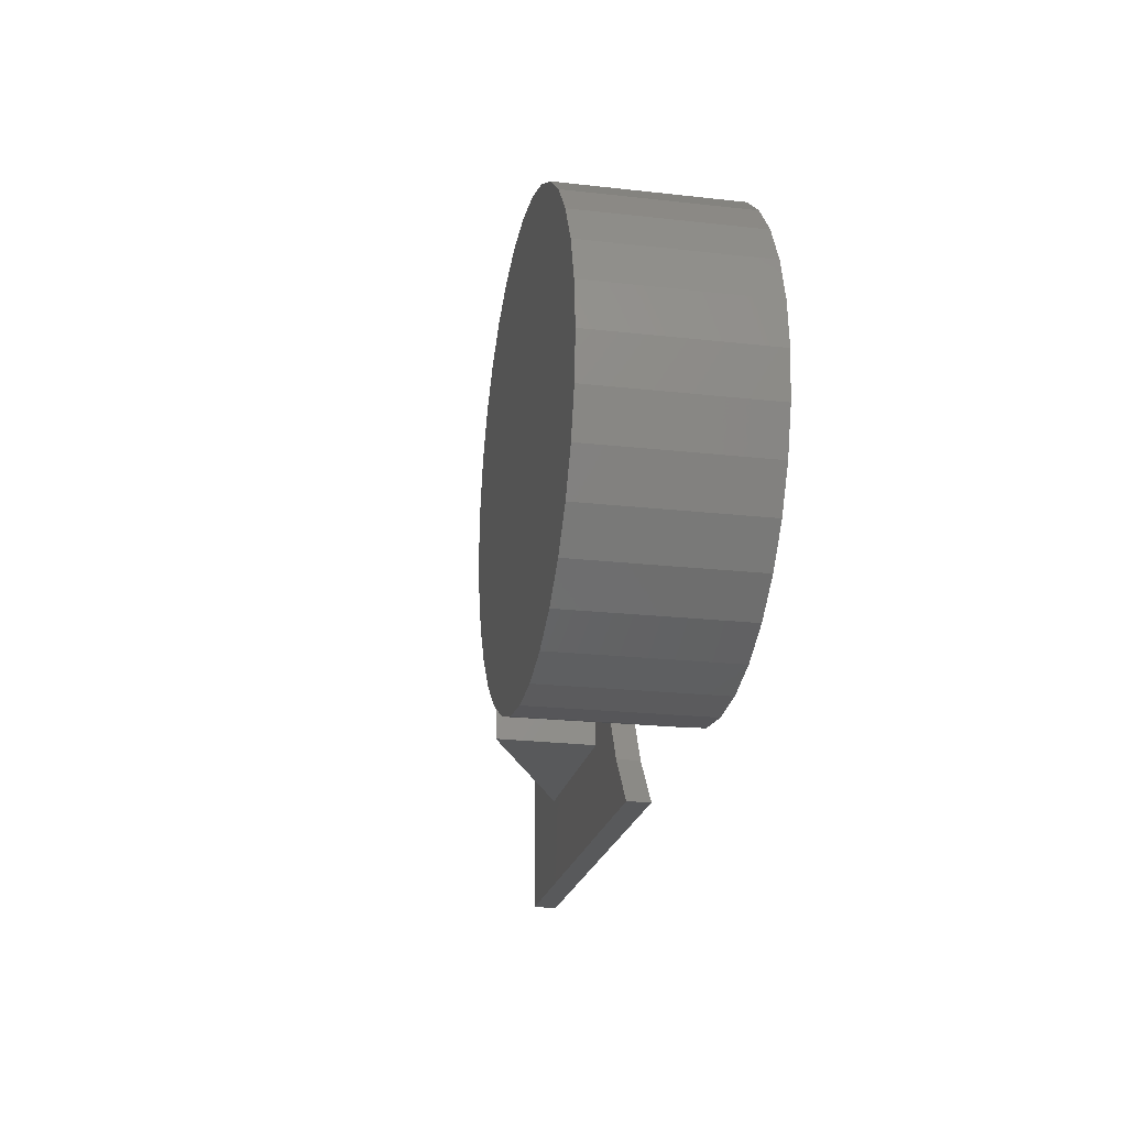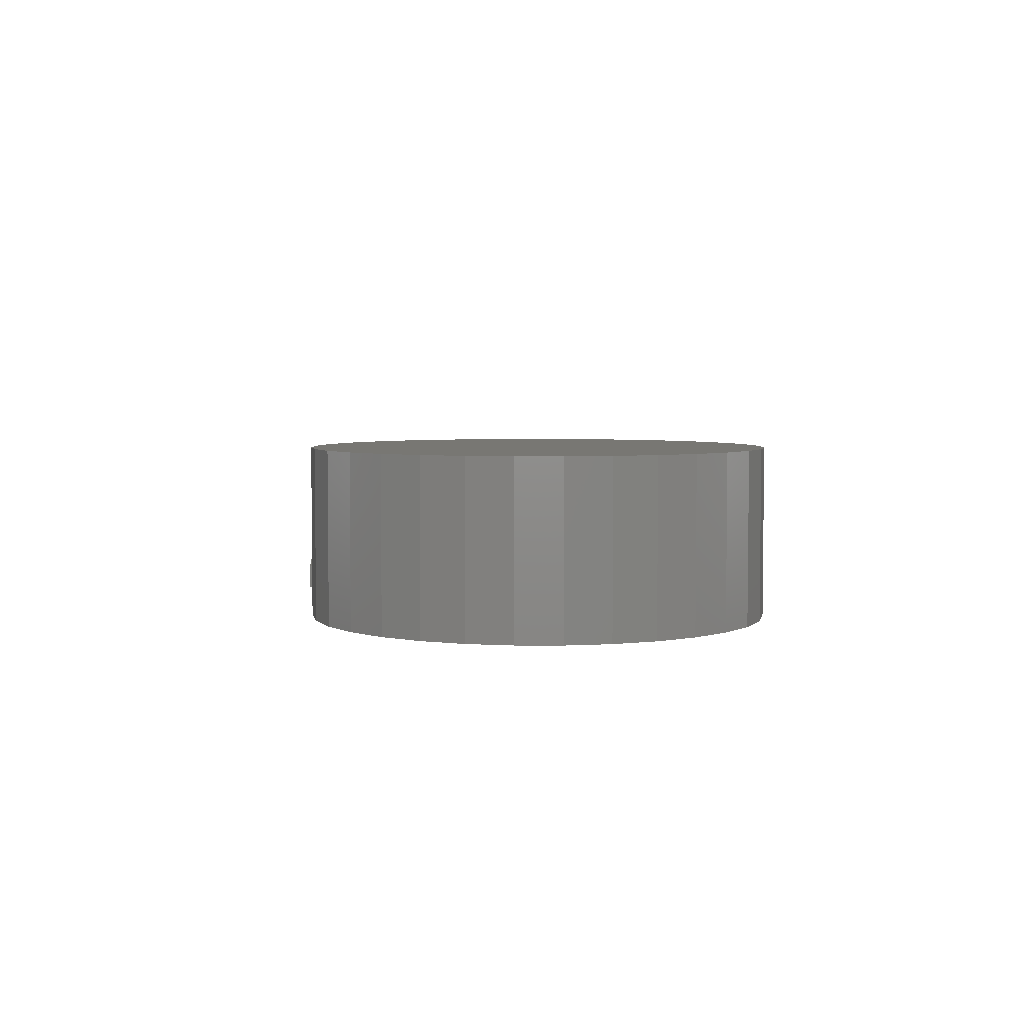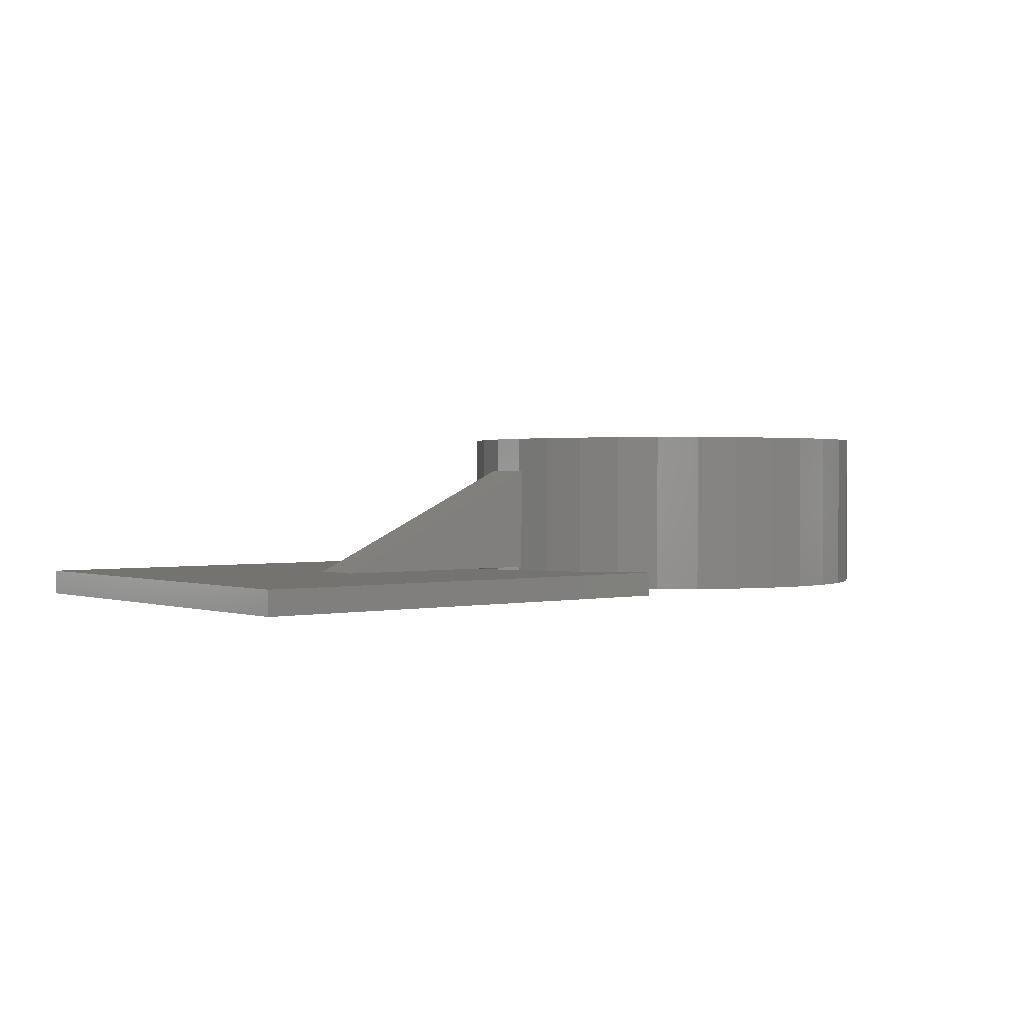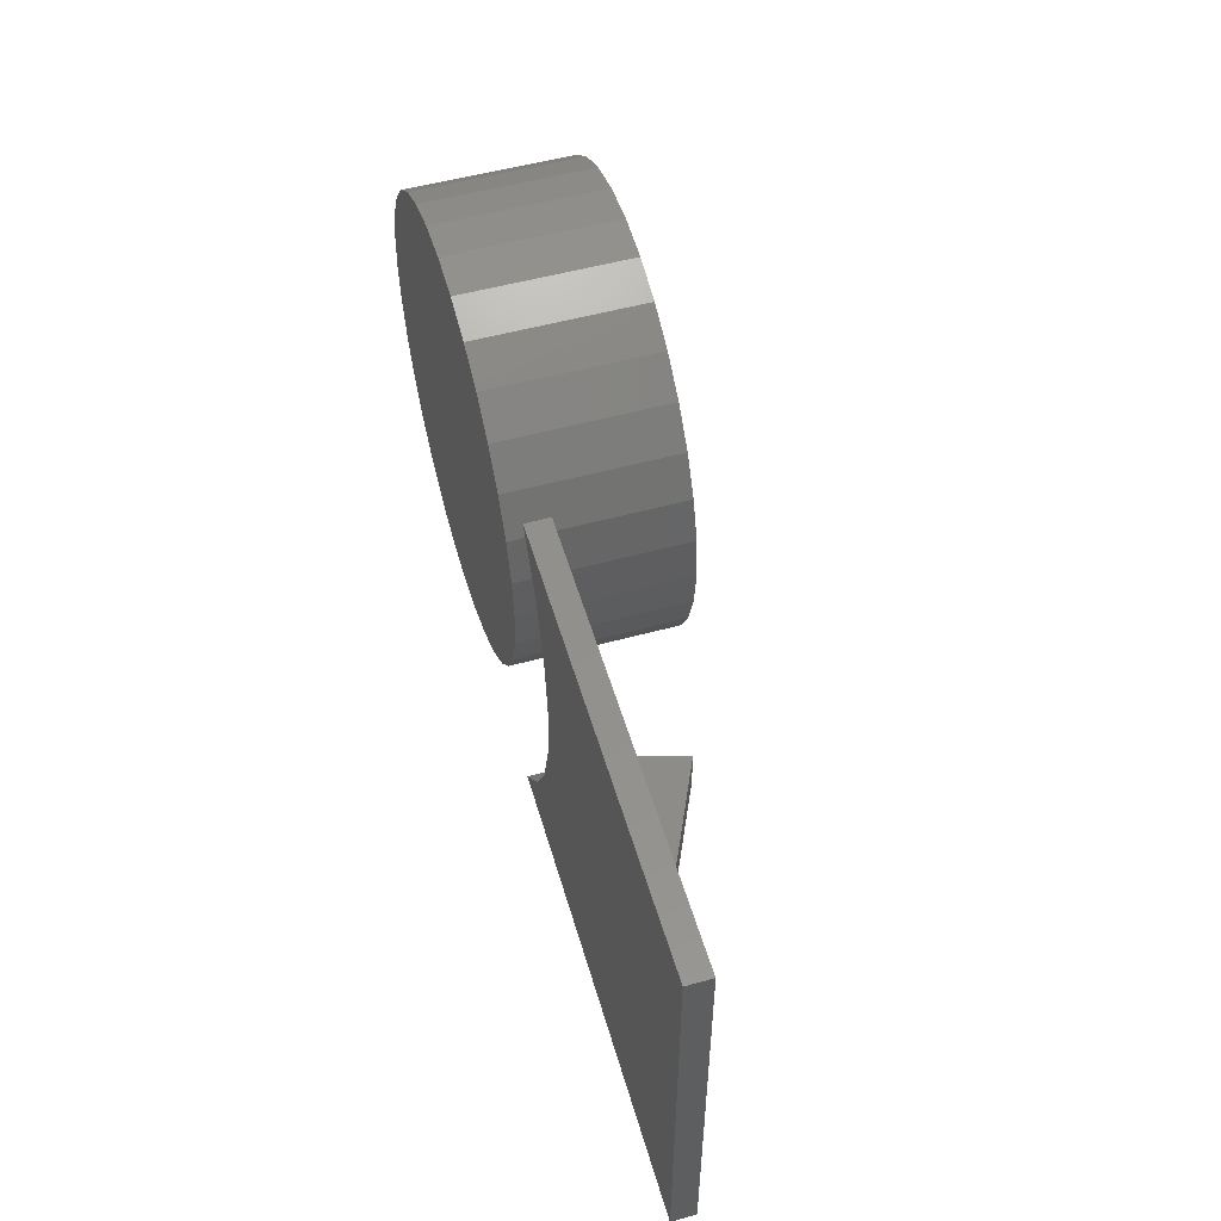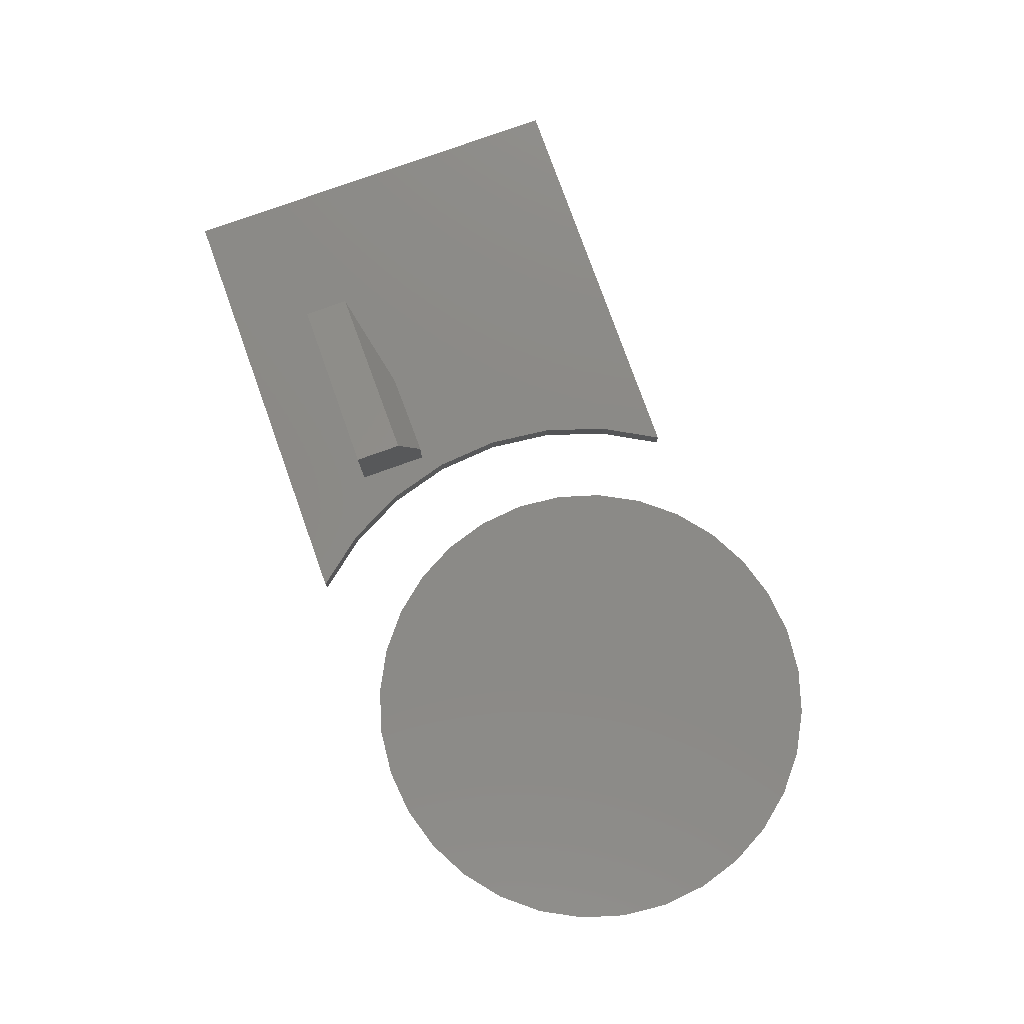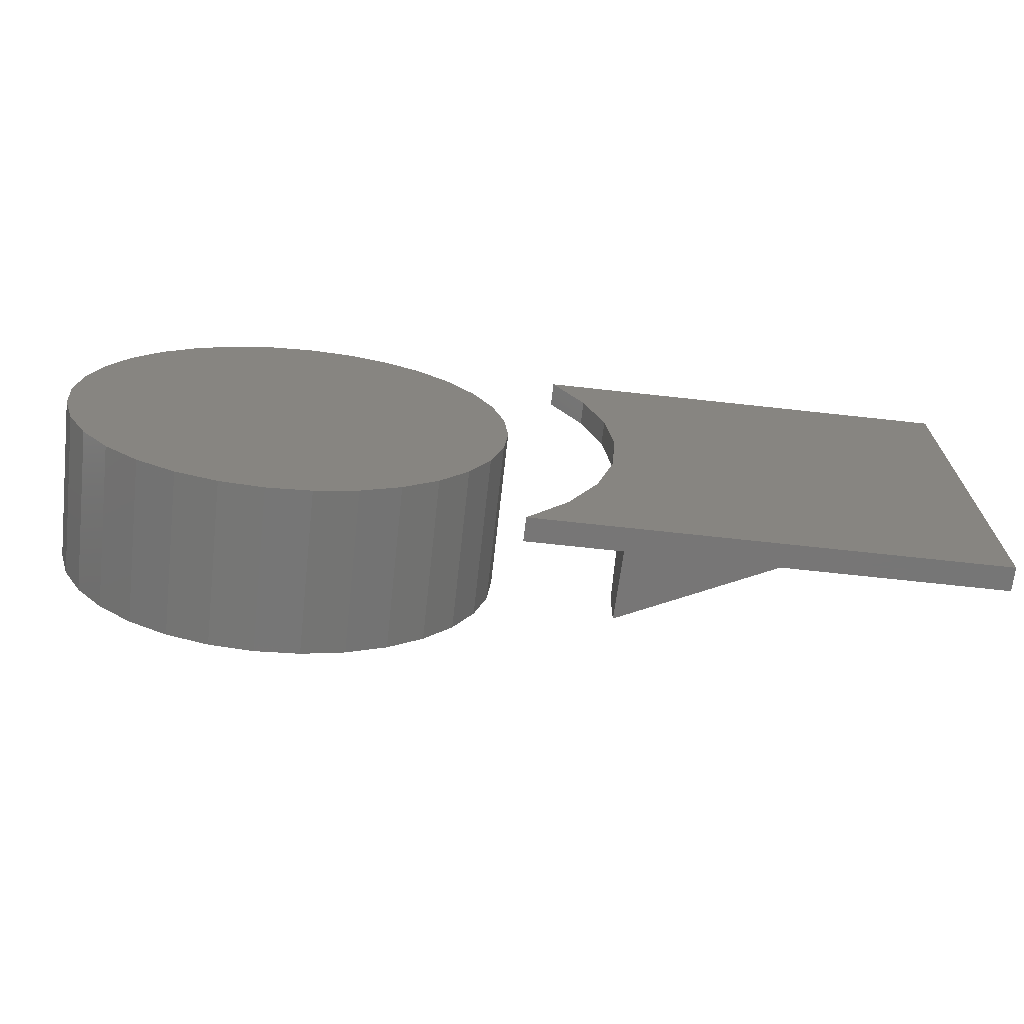
<metadata>
{"format":"stl","ext":"stl","renderer":"f3d","projection":"perspective","resolution":1024,"background":"white","views":[{"elev":-21.5,"azim":78.7,"up":"+Y"},{"elev":4.3,"azim":84.8,"up":"+Z"},{"elev":1.0,"azim":-39.4,"up":"+Z"},{"elev":53.5,"azim":-106.3,"up":"+Y"},{"elev":78.5,"azim":70.3,"up":"+Z"},{"elev":-69.0,"azim":173.7,"up":"+Y"}]}
</metadata>
<code>
# stl→obj: 92 verts, 172 faces
v -0.1344 0.09375 0.09971
v -0.1358 0.09375 0.03906
v -0.2653 0.09375 0.03906
v -0.1328 0.0625 0.1693
v -0.4141 0.0625 0.03906
v -0.1328 2.375e-17 0.1693
v -0.4141 0 0.03906
v -0.1358 1.545e-17 0.03906
v -0.6016 -0.1094 0.03125
v 0 -0.1094 0.03125
v -0.05353 -0.04159 0.03125
v -0.0928 0.03533 0.03125
v -0.1163 0.1184 0.03125
v -0.1232 0.2045 0.03125
v -0.1131 0.2903 0.03125
v -0.08646 0.3725 0.03125
v -0.04433 0.4479 0.03125
v -0.6016 0.4479 0.03125
v -0.6016 -0.1094 0
v -0.6016 0.4479 0
v -0.04433 0.4479 0
v -0.08646 0.3725 0
v -0.1131 0.2903 0
v -0.1232 0.2045 0
v -0.1163 0.1184 0
v -0.0928 0.03533 0
v -0.05353 -0.04159 0
v 0 -0.1094 0
v 0.2596 0.4844 0.2188
v 0.3746 0.4844 0.2188
v 0.3171 0.49 0.2188
v 0.4299 0.4676 0.2188
v 0.2043 0.4676 0.2188
v 0.4809 0.4404 0.2188
v 0.1534 0.4404 0.2188
v 0.5255 0.4037 0.2188
v 0.1087 0.4037 0.2188
v 0.5622 0.3591 0.2188
v 0.07204 0.3591 0.2188
v 0.5894 0.3081 0.2188
v 0.0448 0.3081 0.2188
v 0.6062 0.2528 0.2188
v 0.02803 0.2528 0.2188
v 0.6118 0.1953 0.2188
v 0.02237 0.1953 0.2188
v 0.6062 0.1378 0.2188
v 0.02803 0.1378 0.2188
v 0.5894 0.08252 0.2188
v 0.0448 0.08252 0.2188
v 0.5622 0.03157 0.2188
v 0.07204 0.03157 0.2188
v 0.5255 -0.0131 0.2188
v 0.1087 -0.0131 0.2188
v 0.4809 -0.04975 0.2188
v 0.1534 -0.04975 0.2188
v 0.4299 -0.07699 0.2188
v 0.2043 -0.07699 0.2188
v 0.3746 -0.09376 0.2188
v 0.2596 -0.09376 0.2188
v 0.3171 -0.09942 0.2188
v 0.3171 0.49 0
v 0.3746 0.4844 0
v 0.2596 0.4844 0
v 0.3171 -0.09942 0
v 0.2596 -0.09376 0
v 0.3746 -0.09376 0
v 0.2043 -0.07699 0
v 0.4299 -0.07699 0
v 0.1534 -0.04975 0
v 0.4809 -0.04975 0
v 0.1087 -0.0131 0
v 0.5255 -0.0131 0
v 0.07204 0.03157 0
v 0.5622 0.03157 0
v 0.0448 0.08252 0
v 0.5894 0.08252 0
v 0.02803 0.1378 0
v 0.6062 0.1378 0
v 0.02237 0.1953 0
v 0.6118 0.1953 0
v 0.02803 0.2528 0
v 0.6062 0.2528 0
v 0.0448 0.3081 0
v 0.5894 0.3081 0
v 0.07204 0.3591 0
v 0.5622 0.3591 0
v 0.1087 0.4037 0
v 0.5255 0.4037 0
v 0.1534 0.4404 0
v 0.4809 0.4404 0
v 0.2043 0.4676 0
v 0.4299 0.4676 0
f 1 2 3
f 4 5 6
f 6 5 7
f 4 6 1
f 1 6 8
f 1 8 2
f 5 3 7
f 7 3 2
f 7 2 8
f 1 3 4
f 4 3 5
f 7 8 6
f 9 10 11
f 9 11 12
f 9 12 13
f 9 13 14
f 9 14 15
f 9 15 16
f 9 16 17
f 9 17 18
f 19 20 21
f 19 21 22
f 19 22 23
f 19 23 24
f 19 24 25
f 19 25 26
f 19 26 27
f 19 27 28
f 18 20 9
f 9 20 19
f 17 21 18
f 18 21 20
f 25 12 26
f 26 12 11
f 26 11 27
f 27 11 10
f 27 10 28
f 12 25 13
f 13 25 24
f 13 24 14
f 14 24 23
f 14 23 15
f 15 23 22
f 15 22 16
f 16 22 21
f 16 21 17
f 9 19 10
f 10 19 28
f 29 30 31
f 30 29 32
f 32 29 33
f 32 33 34
f 34 33 35
f 34 35 36
f 36 35 37
f 36 37 38
f 38 37 39
f 38 39 40
f 40 39 41
f 40 41 42
f 42 41 43
f 42 43 44
f 44 43 45
f 44 45 46
f 46 45 47
f 46 47 48
f 48 47 49
f 48 49 50
f 50 49 51
f 50 51 52
f 52 51 53
f 52 53 54
f 54 53 55
f 54 55 56
f 56 55 57
f 56 57 58
f 58 57 59
f 58 59 60
f 61 62 63
f 64 65 66
f 66 65 67
f 66 67 68
f 68 67 69
f 68 69 70
f 70 69 71
f 70 71 72
f 72 71 73
f 72 73 74
f 74 73 75
f 74 75 76
f 76 75 77
f 76 77 78
f 78 77 79
f 78 79 80
f 80 79 81
f 80 81 82
f 82 81 83
f 82 83 84
f 84 83 85
f 84 85 86
f 86 85 87
f 86 87 88
f 88 87 89
f 88 89 90
f 90 89 91
f 90 91 92
f 92 91 63
f 92 63 62
f 80 44 78
f 78 44 46
f 78 46 76
f 76 46 48
f 76 48 74
f 74 48 50
f 74 50 72
f 72 50 52
f 72 52 70
f 70 52 54
f 70 54 68
f 68 54 56
f 68 56 66
f 66 56 58
f 66 58 64
f 64 58 60
f 64 60 65
f 65 60 59
f 65 59 67
f 67 59 57
f 67 57 69
f 69 57 55
f 69 55 71
f 71 55 53
f 71 53 73
f 73 53 51
f 73 51 75
f 75 51 49
f 75 49 77
f 77 49 47
f 77 47 79
f 79 47 45
f 79 45 81
f 81 45 43
f 81 43 83
f 83 43 41
f 83 41 85
f 85 41 39
f 85 39 87
f 87 39 37
f 87 37 89
f 89 37 35
f 89 35 91
f 91 35 33
f 91 33 63
f 63 33 29
f 63 29 61
f 61 29 31
f 61 31 62
f 62 31 30
f 62 30 92
f 92 30 32
f 92 32 90
f 90 32 34
f 90 34 88
f 88 34 36
f 88 36 86
f 86 36 38
f 86 38 84
f 84 38 40
f 84 40 82
f 82 40 42
f 82 42 80
f 80 42 44

</code>
